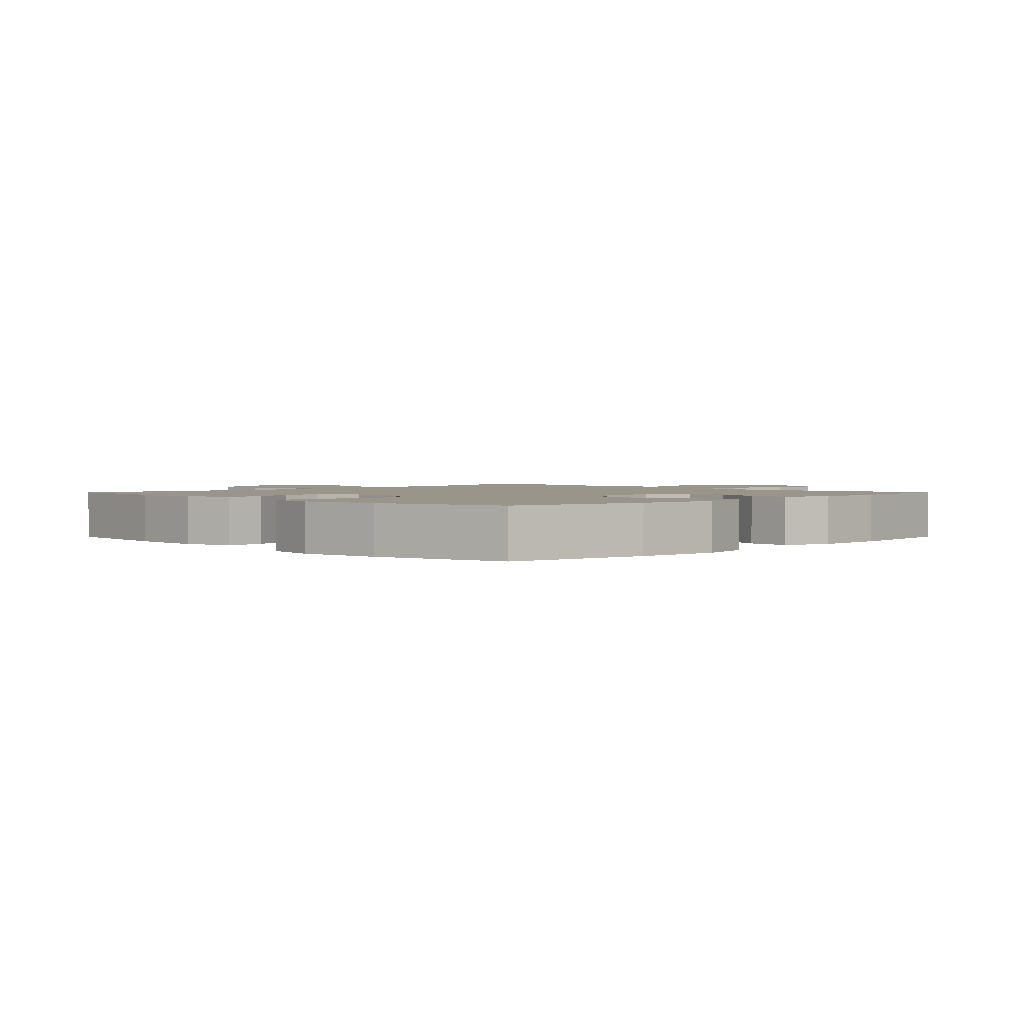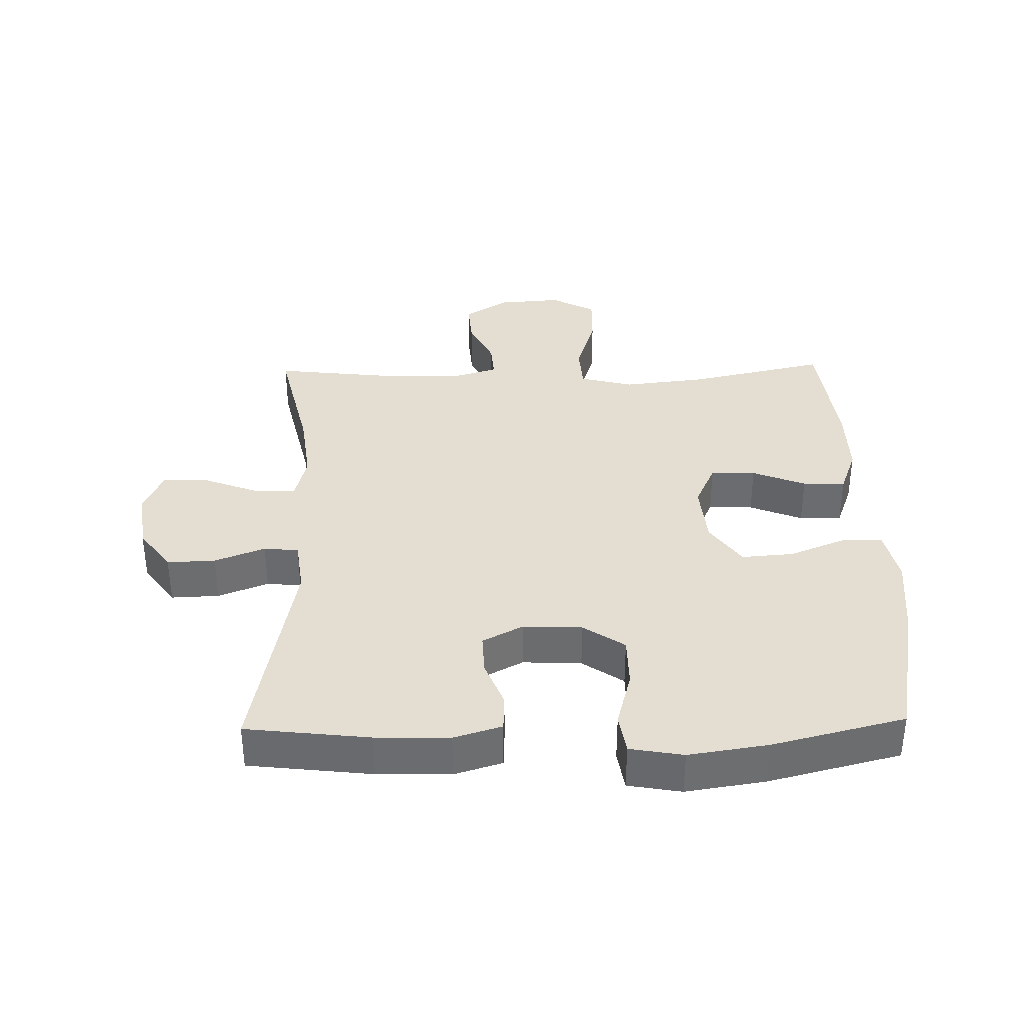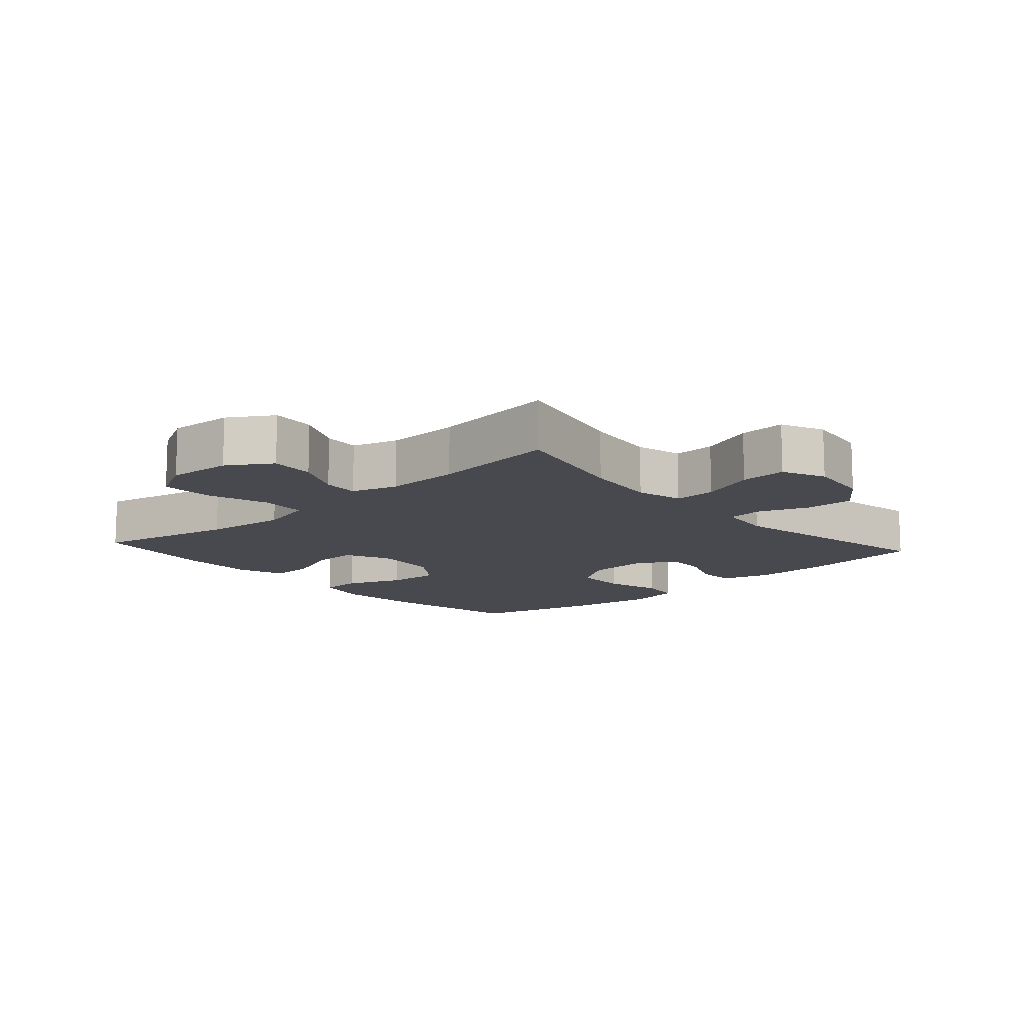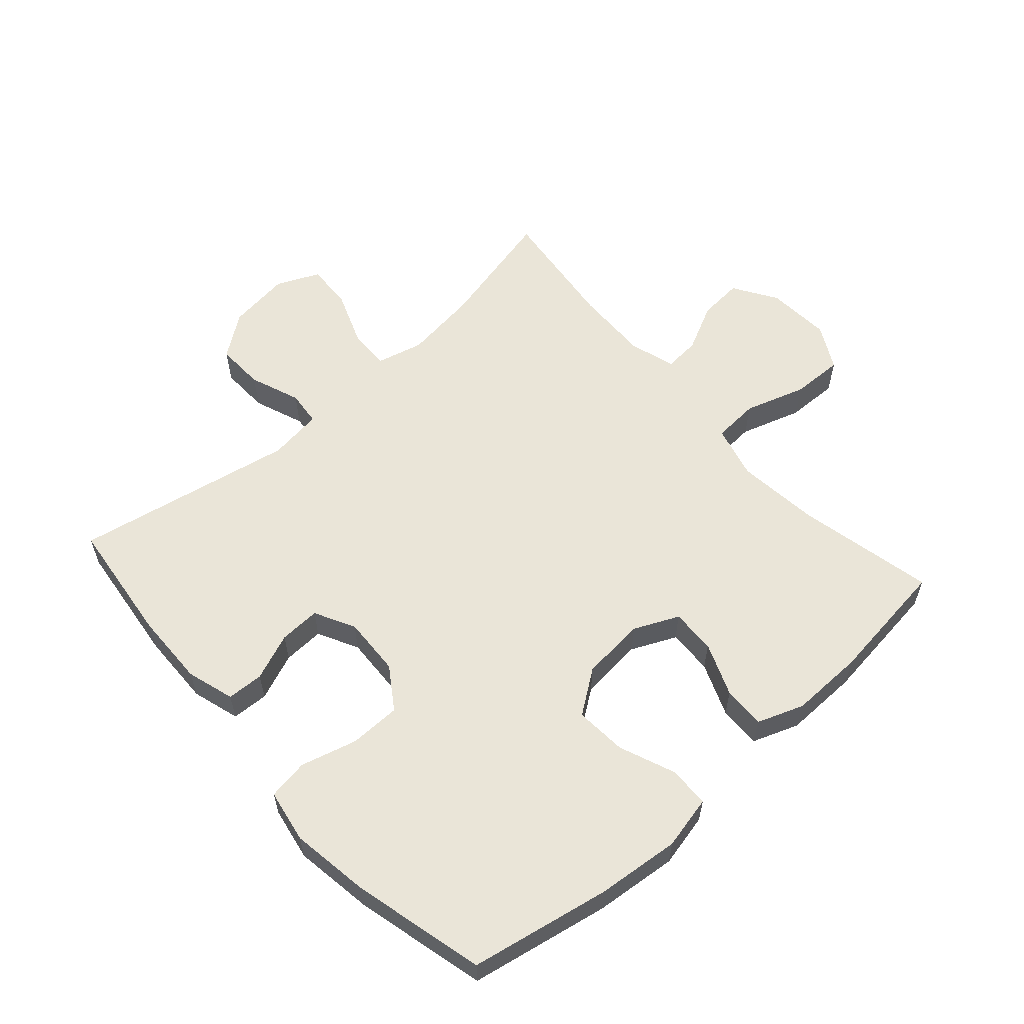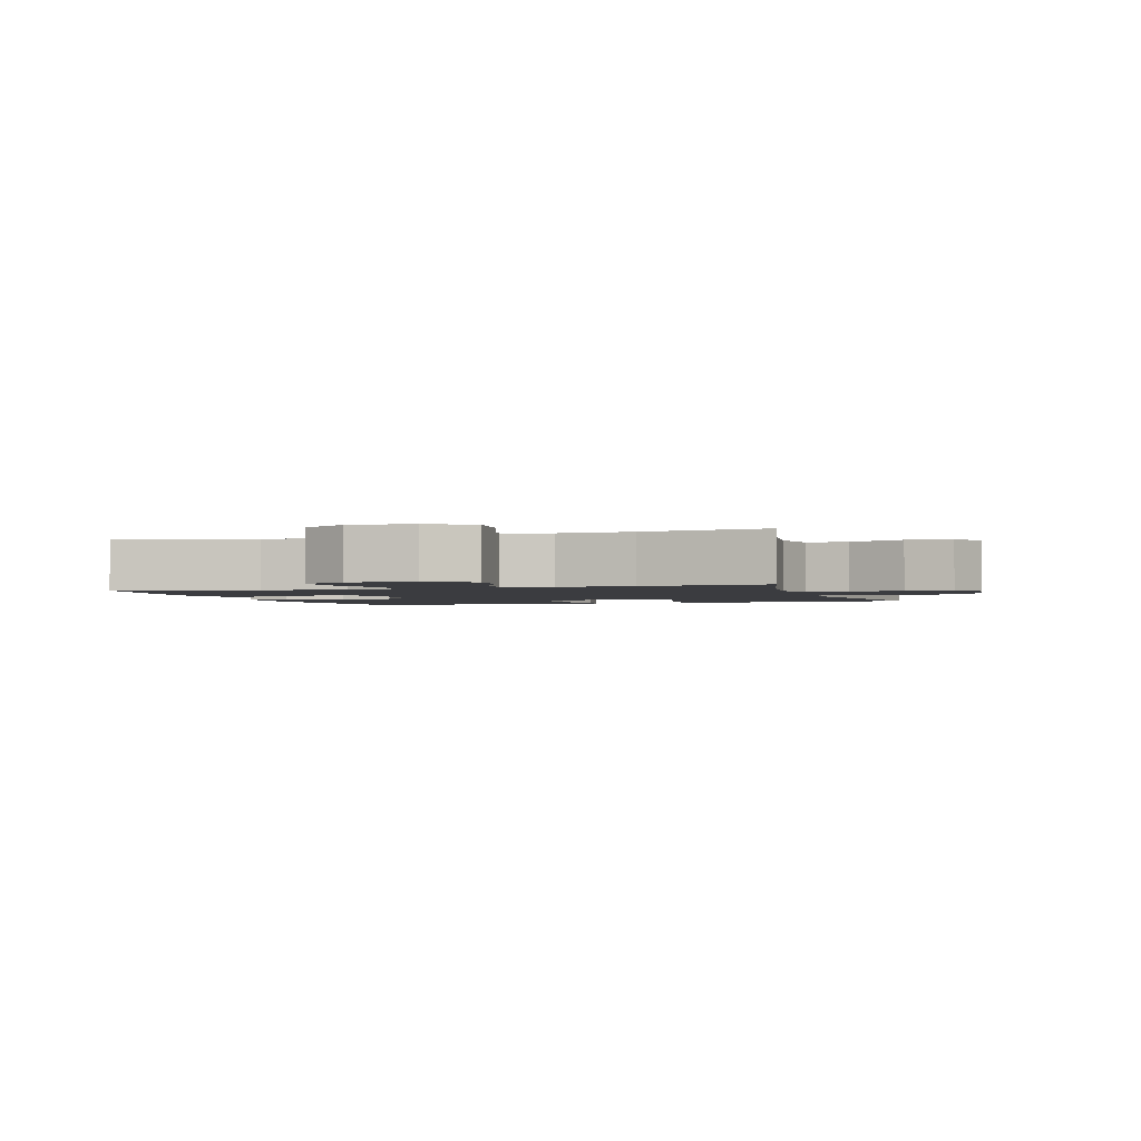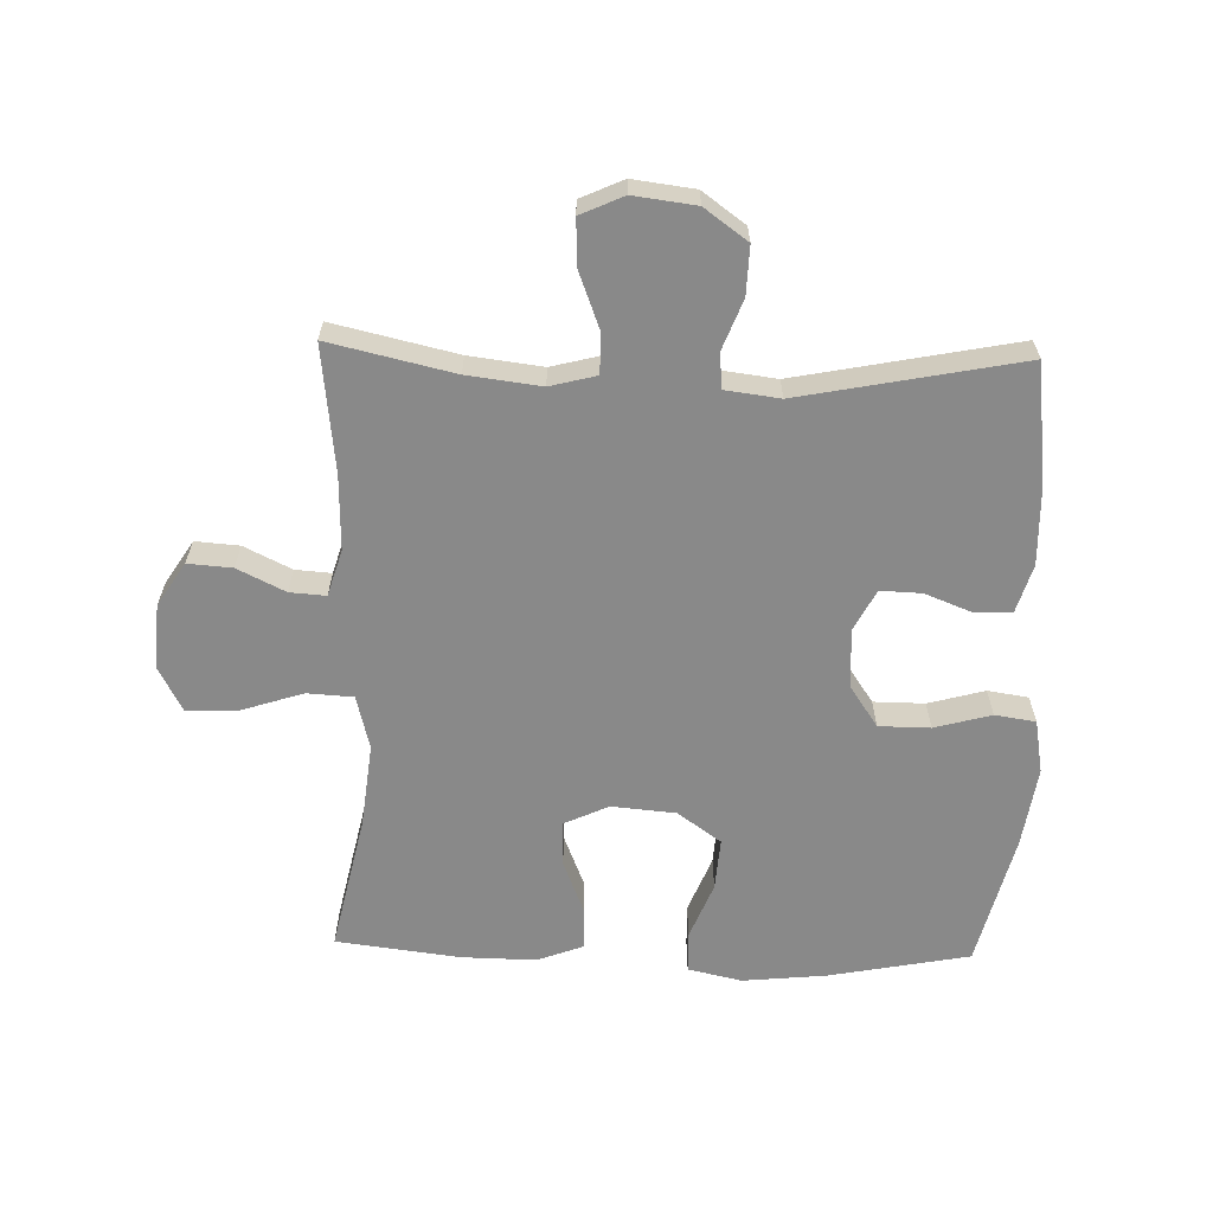
<metadata>
{"format":"obj","ext":"obj","renderer":"f3d","projection":"perspective","resolution":1024,"background":"white","views":[{"elev":2.0,"azim":-45.1,"up":"+Y"},{"elev":36.3,"azim":-91.3,"up":"+Y"},{"elev":-12.6,"azim":131.9,"up":"+Y"},{"elev":59.0,"azim":-41.7,"up":"+Y"},{"elev":-2.1,"azim":107.6,"up":"+Y"},{"elev":-63.1,"azim":178.4,"up":"+Y"}]}
</metadata>
<code>
o path4976
v -0.578 0.0375 0.308
v -0.5971 0.0375 0.1801
v -0.5818 0.0375 0.09426
v -0.5166 0.0375 0.08438
v -0.4258 0.0375 0.1091
v -0.3437 0.0375 0.1085
v -0.2986 0.0375 0.04192
v -0.2941 0.0375 -0.05262
v -0.328 0.0375 -0.1176
v -0.3939 0.0375 -0.1152
v -0.4695 0.0375 -0.08554
v -0.5285 0.0375 -0.08833
v -0.5517 0.0375 -0.165
v -0.5488 0.0375 -0.2834
v -0.5253 0.0375 -0.4819
v -0.1721 0.0375 -0.413
v -0.08528 0.0375 -0.4241
v -0.07964 0.0375 -0.4797
v -0.1106 0.0375 -0.5604
v -0.1134 0.0375 -0.6379
v -0.04464 0.0375 -0.688
v 0.05505 0.0375 -0.7006
v 0.1238 0.0375 -0.6695
v 0.1205 0.0375 -0.5955
v 0.08683 0.0375 -0.5074
v 0.08544 0.0375 -0.4409
v 0.1598 0.0375 -0.4219
v 0.2776 0.0375 -0.4364
v 0.4764 0.0375 -0.4819
v 0.453 0.0375 -0.28
v 0.4499 0.0375 -0.1609
v 0.4723 0.0375 -0.08692
v 0.53 0.0375 -0.09113
v 0.6061 0.0375 -0.1283
v 0.6768 0.0375 -0.1337
v 0.7212 0.0375 -0.0638
v 0.7285 0.0375 0.03876
v 0.6907 0.0375 0.11
v 0.6074 0.0375 0.1077
v 0.5095 0.0375 0.07597
v 0.4356 0.0375 0.08045
v 0.4136 0.0375 0.1666
v 0.4283 0.0375 0.2989
v 0.4764 0.0375 0.52
v 0.2769 0.0375 0.5445
v 0.1589 0.0375 0.5462
v 0.08468 0.0375 0.5184
v 0.0868 0.0375 0.4505
v 0.1208 0.0375 0.3652
v 0.1232 0.0375 0.2932
v 0.05148 0.0375 0.26
v -0.05122 0.0375 0.2691
v -0.1206 0.0375 0.3187
v -0.1144 0.0375 0.4017
v -0.07832 0.0375 0.4918
v -0.07994 0.0375 0.5576
v -0.1661 0.0375 0.5768
v -0.3002 0.0375 0.5633
v -0.5253 0.0375 0.52
v -0.578 -0.0375 0.308
v -0.5971 -0.0375 0.1801
v -0.5818 -0.0375 0.09426
v -0.5166 -0.0375 0.08438
v -0.4258 -0.0375 0.1091
v -0.3437 -0.0375 0.1085
v -0.2986 -0.0375 0.04192
v -0.2941 -0.0375 -0.05262
v -0.328 -0.0375 -0.1176
v -0.3939 -0.0375 -0.1152
v -0.4695 -0.0375 -0.08554
v -0.5285 -0.0375 -0.08833
v -0.5517 -0.0375 -0.165
v -0.5488 -0.0375 -0.2834
v -0.5253 -0.0375 -0.4819
v -0.1721 -0.0375 -0.413
v -0.08528 -0.0375 -0.4241
v -0.07964 -0.0375 -0.4797
v -0.1106 -0.0375 -0.5604
v -0.1134 -0.0375 -0.6379
v -0.04464 -0.0375 -0.688
v 0.05505 -0.0375 -0.7006
v 0.1238 -0.0375 -0.6695
v 0.1205 -0.0375 -0.5955
v 0.08683 -0.0375 -0.5074
v 0.08544 -0.0375 -0.4409
v 0.1598 -0.0375 -0.4219
v 0.2776 -0.0375 -0.4364
v 0.4764 -0.0375 -0.4819
v 0.453 -0.0375 -0.28
v 0.4499 -0.0375 -0.1609
v 0.4723 -0.0375 -0.08692
v 0.53 -0.0375 -0.09113
v 0.6061 -0.0375 -0.1283
v 0.6768 -0.0375 -0.1337
v 0.7212 -0.0375 -0.0638
v 0.7285 -0.0375 0.03876
v 0.6907 -0.0375 0.11
v 0.6074 -0.0375 0.1077
v 0.5095 -0.0375 0.07597
v 0.4356 -0.0375 0.08045
v 0.4136 -0.0375 0.1666
v 0.4283 -0.0375 0.2989
v 0.4764 -0.0375 0.52
v 0.2769 -0.0375 0.5445
v 0.1589 -0.0375 0.5462
v 0.08468 -0.0375 0.5184
v 0.0868 -0.0375 0.4505
v 0.1208 -0.0375 0.3652
v 0.1232 -0.0375 0.2932
v 0.05148 -0.0375 0.26
v -0.05122 -0.0375 0.2691
v -0.1206 -0.0375 0.3187
v -0.1144 -0.0375 0.4017
v -0.07832 -0.0375 0.4918
v -0.07994 -0.0375 0.5576
v -0.1661 -0.0375 0.5768
v -0.3002 -0.0375 0.5633
v -0.5253 -0.0375 0.52
v 0.7212 0.0375 -0.0638
v 0.7285 0.0375 0.03876
v 0.6907 0.0375 0.11
v 0.6907 0.0375 0.11
v 0.6768 0.0375 -0.1337
v 0.6768 0.0375 -0.1337
v 0.6074 0.0375 0.1077
v 0.6061 0.0375 -0.1283
v 0.5095 0.0375 0.07597
v 0.53 0.0375 -0.09113
v 0.4723 0.0375 -0.08692
v 0.4723 0.0375 -0.08692
v 0.4356 0.0375 0.08045
v 0.4356 0.0375 0.08045
v 0.4499 0.0375 -0.1609
v 0.4764 0.0375 -0.4819
v 0.4764 0.0375 -0.4819
v 0.453 0.0375 -0.28
v 0.4283 0.0375 0.2989
v 0.4764 0.0375 0.52
v 0.4764 0.0375 0.52
v 0.4136 0.0375 0.1666
v 0.2776 0.0375 -0.4364
v 0.2769 0.0375 0.5445
v 0.1598 0.0375 -0.4219
v 0.1589 0.0375 0.5462
v 0.08544 0.0375 -0.4409
v 0.08544 0.0375 -0.4409
v 0.1208 0.0375 0.3652
v 0.1232 0.0375 0.2932
v 0.1232 0.0375 0.2932
v 0.08468 0.0375 0.5184
v 0.08468 0.0375 0.5184
v 0.05505 0.0375 -0.7006
v 0.1238 0.0375 -0.6695
v 0.1238 0.0375 -0.6695
v 0.1205 0.0375 -0.5955
v 0.05148 0.0375 0.26
v 0.0868 0.0375 0.4505
v 0.08683 0.0375 -0.5074
v -0.04464 0.0375 -0.688
v -0.05122 0.0375 0.2691
v -0.1134 0.0375 -0.6379
v -0.1206 0.0375 0.3187
v -0.1144 0.0375 0.4017
v -0.07832 0.0375 0.4918
v -0.07994 0.0375 0.5576
v -0.07994 0.0375 0.5576
v -0.1106 0.0375 -0.5604
v -0.07964 0.0375 -0.4797
v -0.08528 0.0375 -0.4241
v -0.08528 0.0375 -0.4241
v -0.1661 0.0375 0.5768
v -0.1721 0.0375 -0.413
v -0.3002 0.0375 0.5633
v -0.2941 0.0375 -0.05262
v -0.328 0.0375 -0.1176
v -0.328 0.0375 -0.1176
v -0.2986 0.0375 0.04192
v -0.3437 0.0375 0.1085
v -0.3939 0.0375 -0.1152
v -0.4258 0.0375 0.1091
v -0.4695 0.0375 -0.08554
v -0.5166 0.0375 0.08438
v -0.5253 0.0375 -0.4819
v -0.5253 0.0375 -0.4819
v -0.5285 0.0375 -0.08833
v -0.5285 0.0375 -0.08833
v -0.5253 0.0375 0.52
v -0.5253 0.0375 0.52
v -0.5818 0.0375 0.09426
v -0.5818 0.0375 0.09426
v -0.5517 0.0375 -0.165
v -0.5488 0.0375 -0.2834
v -0.578 0.0375 0.308
v -0.5971 0.0375 0.1801
v 0.7212 -0.0375 -0.0638
v 0.7285 -0.0375 0.03876
v 0.6907 -0.0375 0.11
v 0.6907 -0.0375 0.11
v 0.6768 -0.0375 -0.1337
v 0.6768 -0.0375 -0.1337
v 0.6074 -0.0375 0.1077
v 0.6061 -0.0375 -0.1283
v 0.5095 -0.0375 0.07597
v 0.53 -0.0375 -0.09113
v 0.4723 -0.0375 -0.08692
v 0.4723 -0.0375 -0.08692
v 0.4356 -0.0375 0.08045
v 0.4356 -0.0375 0.08045
v 0.4499 -0.0375 -0.1609
v 0.4764 -0.0375 -0.4819
v 0.4764 -0.0375 -0.4819
v 0.453 -0.0375 -0.28
v 0.4283 -0.0375 0.2989
v 0.4764 -0.0375 0.52
v 0.4764 -0.0375 0.52
v 0.4136 -0.0375 0.1666
v 0.2776 -0.0375 -0.4364
v 0.2769 -0.0375 0.5445
v 0.1598 -0.0375 -0.4219
v 0.1589 -0.0375 0.5462
v 0.08544 -0.0375 -0.4409
v 0.08544 -0.0375 -0.4409
v 0.1208 -0.0375 0.3652
v 0.1232 -0.0375 0.2932
v 0.1232 -0.0375 0.2932
v 0.08468 -0.0375 0.5184
v 0.08468 -0.0375 0.5184
v 0.05505 -0.0375 -0.7006
v 0.1238 -0.0375 -0.6695
v 0.1238 -0.0375 -0.6695
v 0.1205 -0.0375 -0.5955
v 0.05148 -0.0375 0.26
v 0.0868 -0.0375 0.4505
v 0.08683 -0.0375 -0.5074
v -0.04464 -0.0375 -0.688
v -0.05122 -0.0375 0.2691
v -0.1134 -0.0375 -0.6379
v -0.1206 -0.0375 0.3187
v -0.1144 -0.0375 0.4017
v -0.07832 -0.0375 0.4918
v -0.07994 -0.0375 0.5576
v -0.07994 -0.0375 0.5576
v -0.1106 -0.0375 -0.5604
v -0.07964 -0.0375 -0.4797
v -0.08528 -0.0375 -0.4241
v -0.08528 -0.0375 -0.4241
v -0.1661 -0.0375 0.5768
v -0.1721 -0.0375 -0.413
v -0.3002 -0.0375 0.5633
v -0.2941 -0.0375 -0.05262
v -0.328 -0.0375 -0.1176
v -0.328 -0.0375 -0.1176
v -0.2986 -0.0375 0.04192
v -0.3437 -0.0375 0.1085
v -0.3939 -0.0375 -0.1152
v -0.4258 -0.0375 0.1091
v -0.4695 -0.0375 -0.08554
v -0.5166 -0.0375 0.08438
v -0.5253 -0.0375 -0.4819
v -0.5253 -0.0375 -0.4819
v -0.5285 -0.0375 -0.08833
v -0.5285 -0.0375 -0.08833
v -0.5253 -0.0375 0.52
v -0.5253 -0.0375 0.52
v -0.5818 -0.0375 0.09426
v -0.5818 -0.0375 0.09426
v -0.5517 -0.0375 -0.165
v -0.5488 -0.0375 -0.2834
v -0.578 -0.0375 0.308
v -0.5971 -0.0375 0.1801
f 232 219 209
f 212 217 210
f 232 207 224
f 224 216 213
f 269 238 249
f 204 202 195
f 251 248 250
f 209 217 212
f 248 251 268
f 254 269 256
f 201 196 197
f 250 245 221
f 220 223 218
f 249 239 247
f 243 235 234
f 221 219 250
f 236 250 232
f 218 213 214
f 250 248 245
f 247 240 241
f 239 240 247
f 270 256 269
f 258 270 265
f 209 219 217
f 255 268 251
f 228 231 235
f 218 223 213
f 237 235 243
f 204 195 201
f 231 228 229
f 221 244 234
f 269 254 238
f 195 202 199
f 267 268 255
f 203 205 204
f 205 207 209
f 259 248 268
f 269 249 263
f 223 220 233
f 203 204 201
f 253 250 236
f 244 221 245
f 238 239 249
f 223 224 213
f 224 207 216
f 257 267 255
f 261 267 257
f 232 209 207
f 243 234 244
f 201 195 196
f 238 253 236
f 256 270 258
f 207 205 203
f 233 220 226
f 234 235 231
f 250 219 232
f 254 253 238
f 36 37 96 95
f 37 122 198 96
f 124 36 95 200
f 38 39 98 97
f 34 35 94 93
f 39 40 99 98
f 33 34 93 92
f 130 33 92 206
f 40 132 208 99
f 31 32 91 90
f 135 30 89 211
f 43 139 215 102
f 30 31 90 89
f 41 42 101 100
f 42 43 102 101
f 28 29 88 87
f 44 45 104 103
f 27 28 87 86
f 45 46 105 104
f 146 27 86 222
f 49 149 225 108
f 46 151 227 105
f 22 154 230 81
f 23 24 83 82
f 50 51 110 109
f 48 49 108 107
f 47 48 107 106
f 24 25 84 83
f 25 26 85 84
f 21 22 81 80
f 51 52 111 110
f 20 21 80 79
f 52 53 112 111
f 54 55 114 113
f 55 166 242 114
f 19 20 79 78
f 18 19 78 77
f 170 18 77 246
f 56 57 116 115
f 16 17 76 75
f 53 54 113 112
f 57 58 117 116
f 8 176 252 67
f 7 8 67 66
f 6 7 66 65
f 9 10 69 68
f 5 6 65 64
f 10 11 70 69
f 4 5 64 63
f 184 16 75 260
f 11 186 262 70
f 58 188 264 117
f 190 4 63 266
f 12 13 72 71
f 14 15 74 73
f 13 14 73 72
f 59 1 60 118
f 2 3 62 61
f 1 2 61 60
f 156 133 143
f 136 134 141
f 156 148 131
f 148 137 140
f 193 173 162
f 128 119 126
f 175 174 172
f 133 136 141
f 172 192 175
f 178 180 193
f 125 121 120
f 174 145 169
f 144 142 147
f 173 171 163
f 167 158 159
f 145 174 143
f 160 156 174
f 142 138 137
f 174 169 172
f 171 165 164
f 163 171 164
f 194 193 180
f 182 189 194
f 133 141 143
f 179 175 192
f 152 159 155
f 142 137 147
f 161 167 159
f 128 125 119
f 155 153 152
f 145 158 168
f 193 162 178
f 119 123 126
f 191 179 192
f 127 128 129
f 129 133 131
f 183 192 172
f 193 187 173
f 147 157 144
f 127 125 128
f 177 160 174
f 168 169 145
f 162 173 163
f 147 137 148
f 148 140 131
f 181 179 191
f 185 181 191
f 156 131 133
f 167 168 158
f 125 120 119
f 162 160 177
f 180 182 194
f 131 127 129
f 157 150 144
f 158 155 159
f 174 156 143
f 178 162 177

</code>
